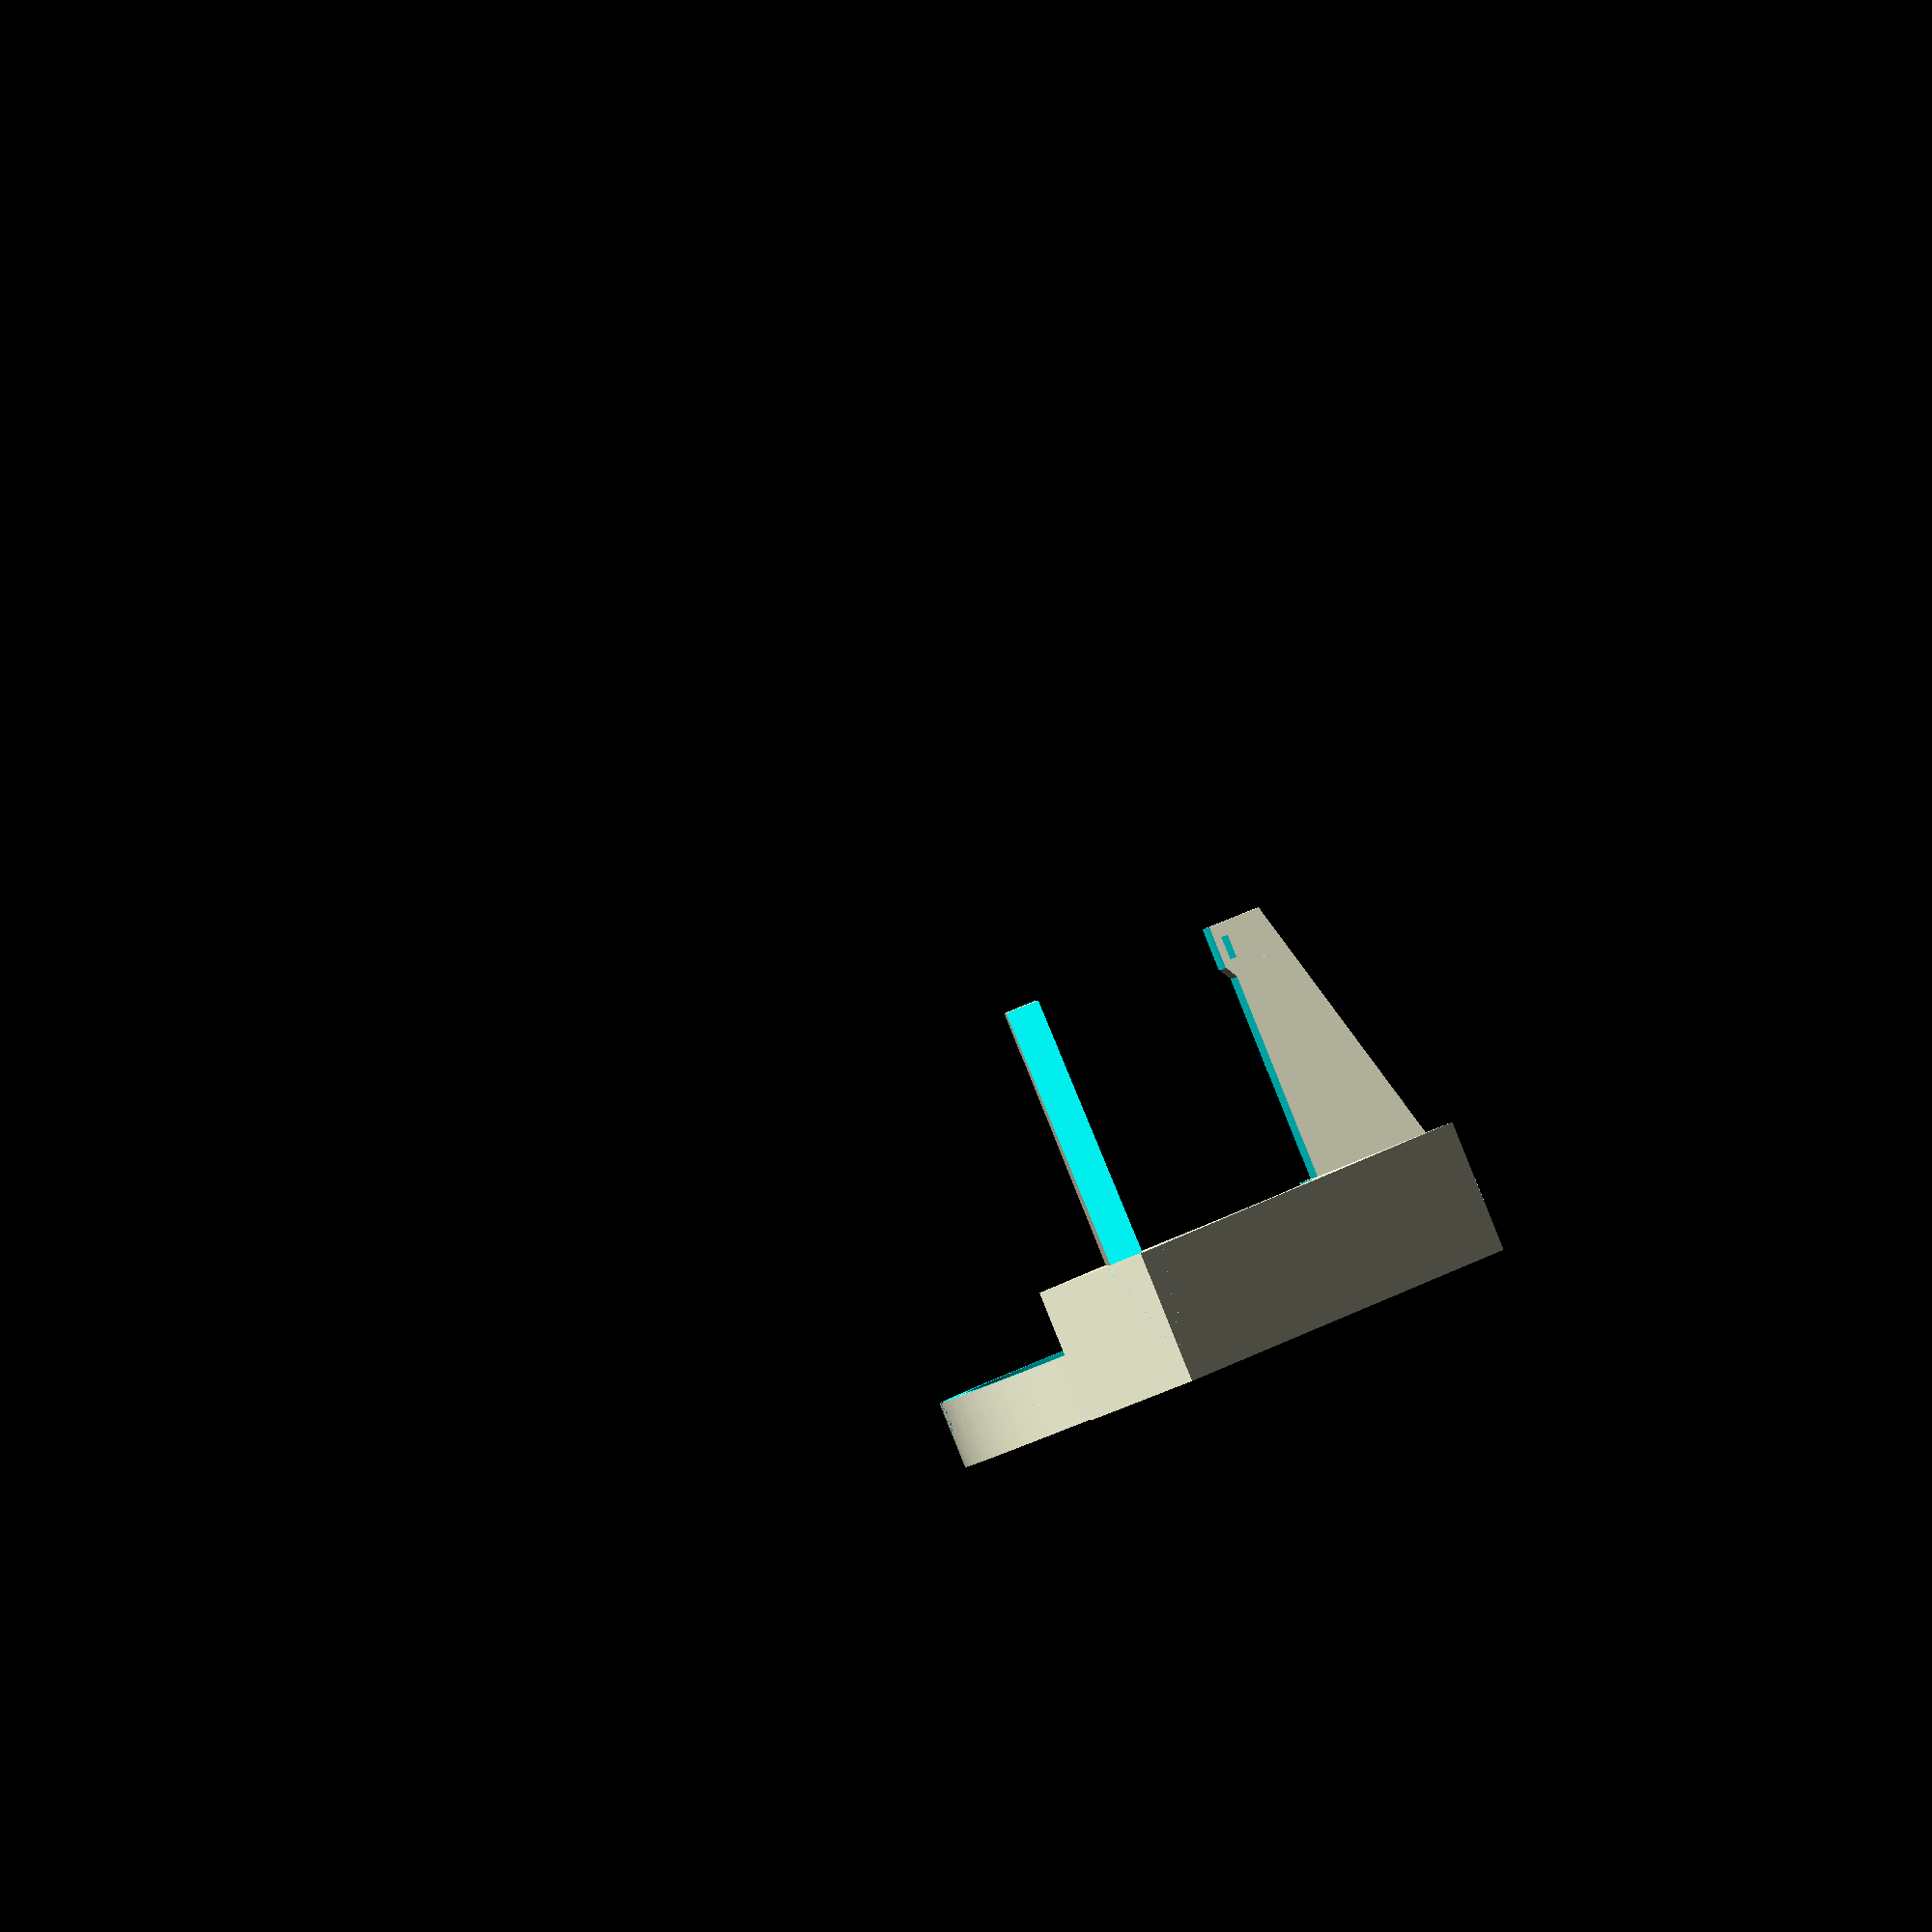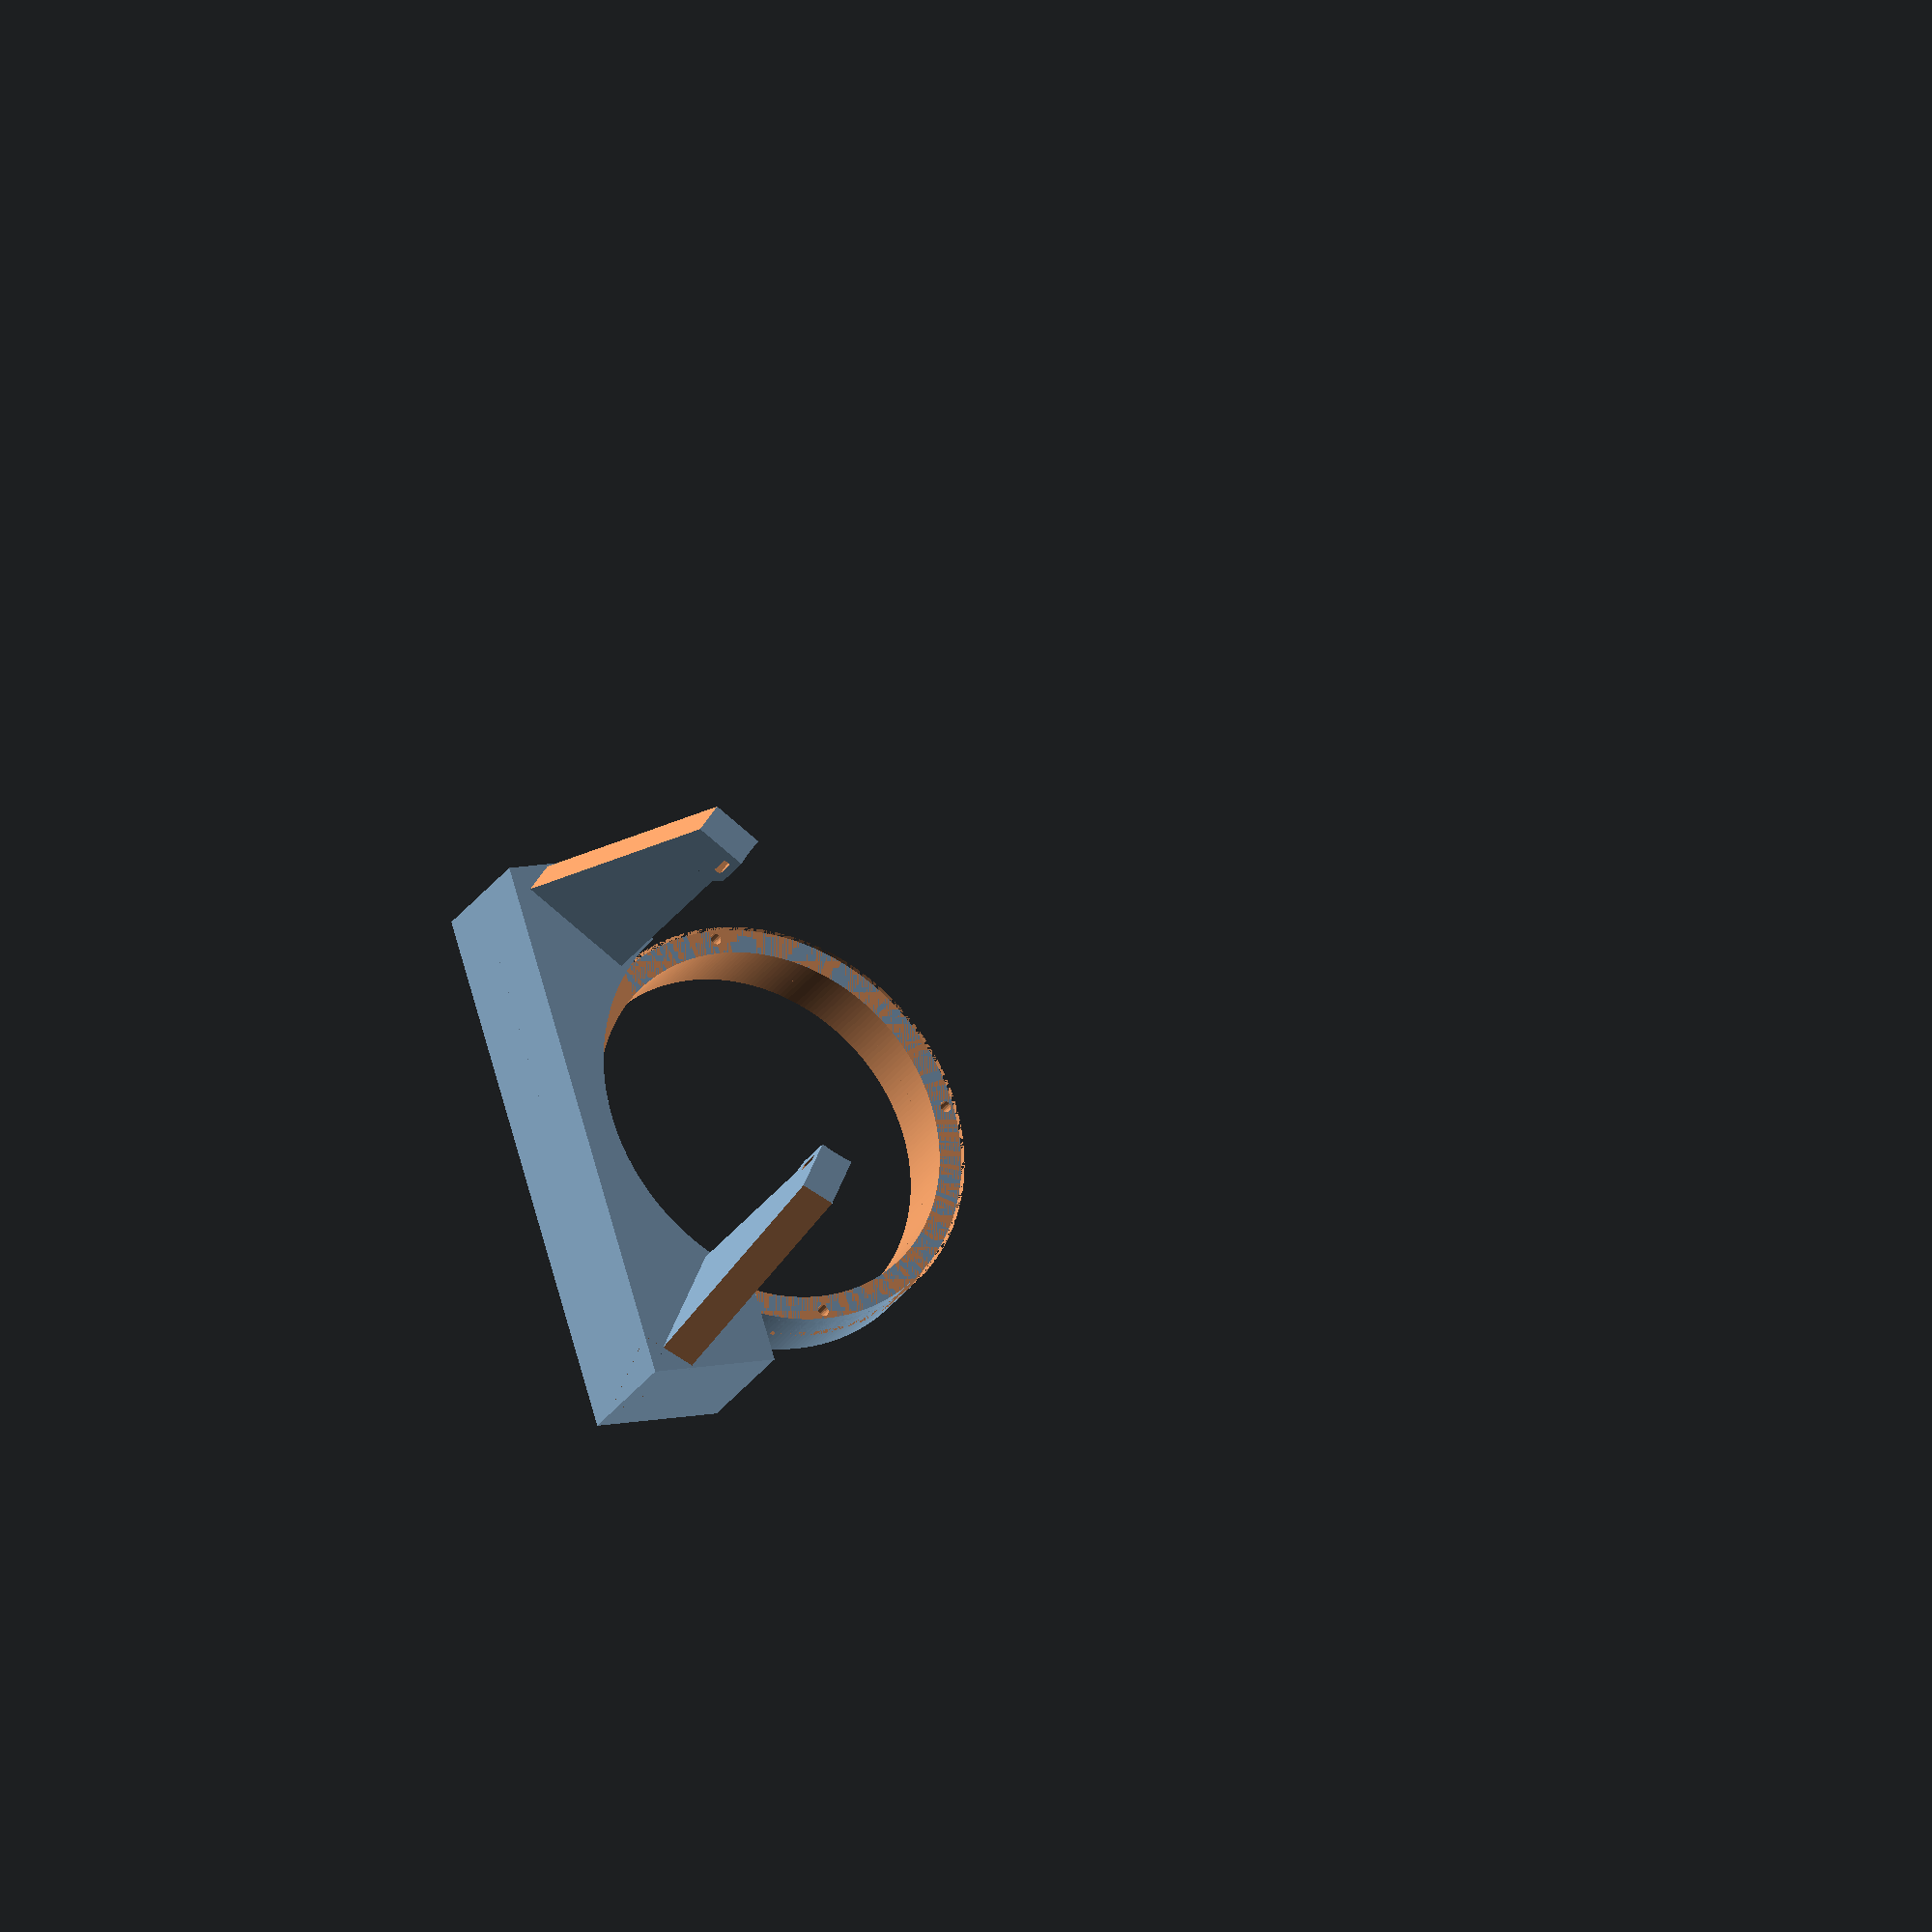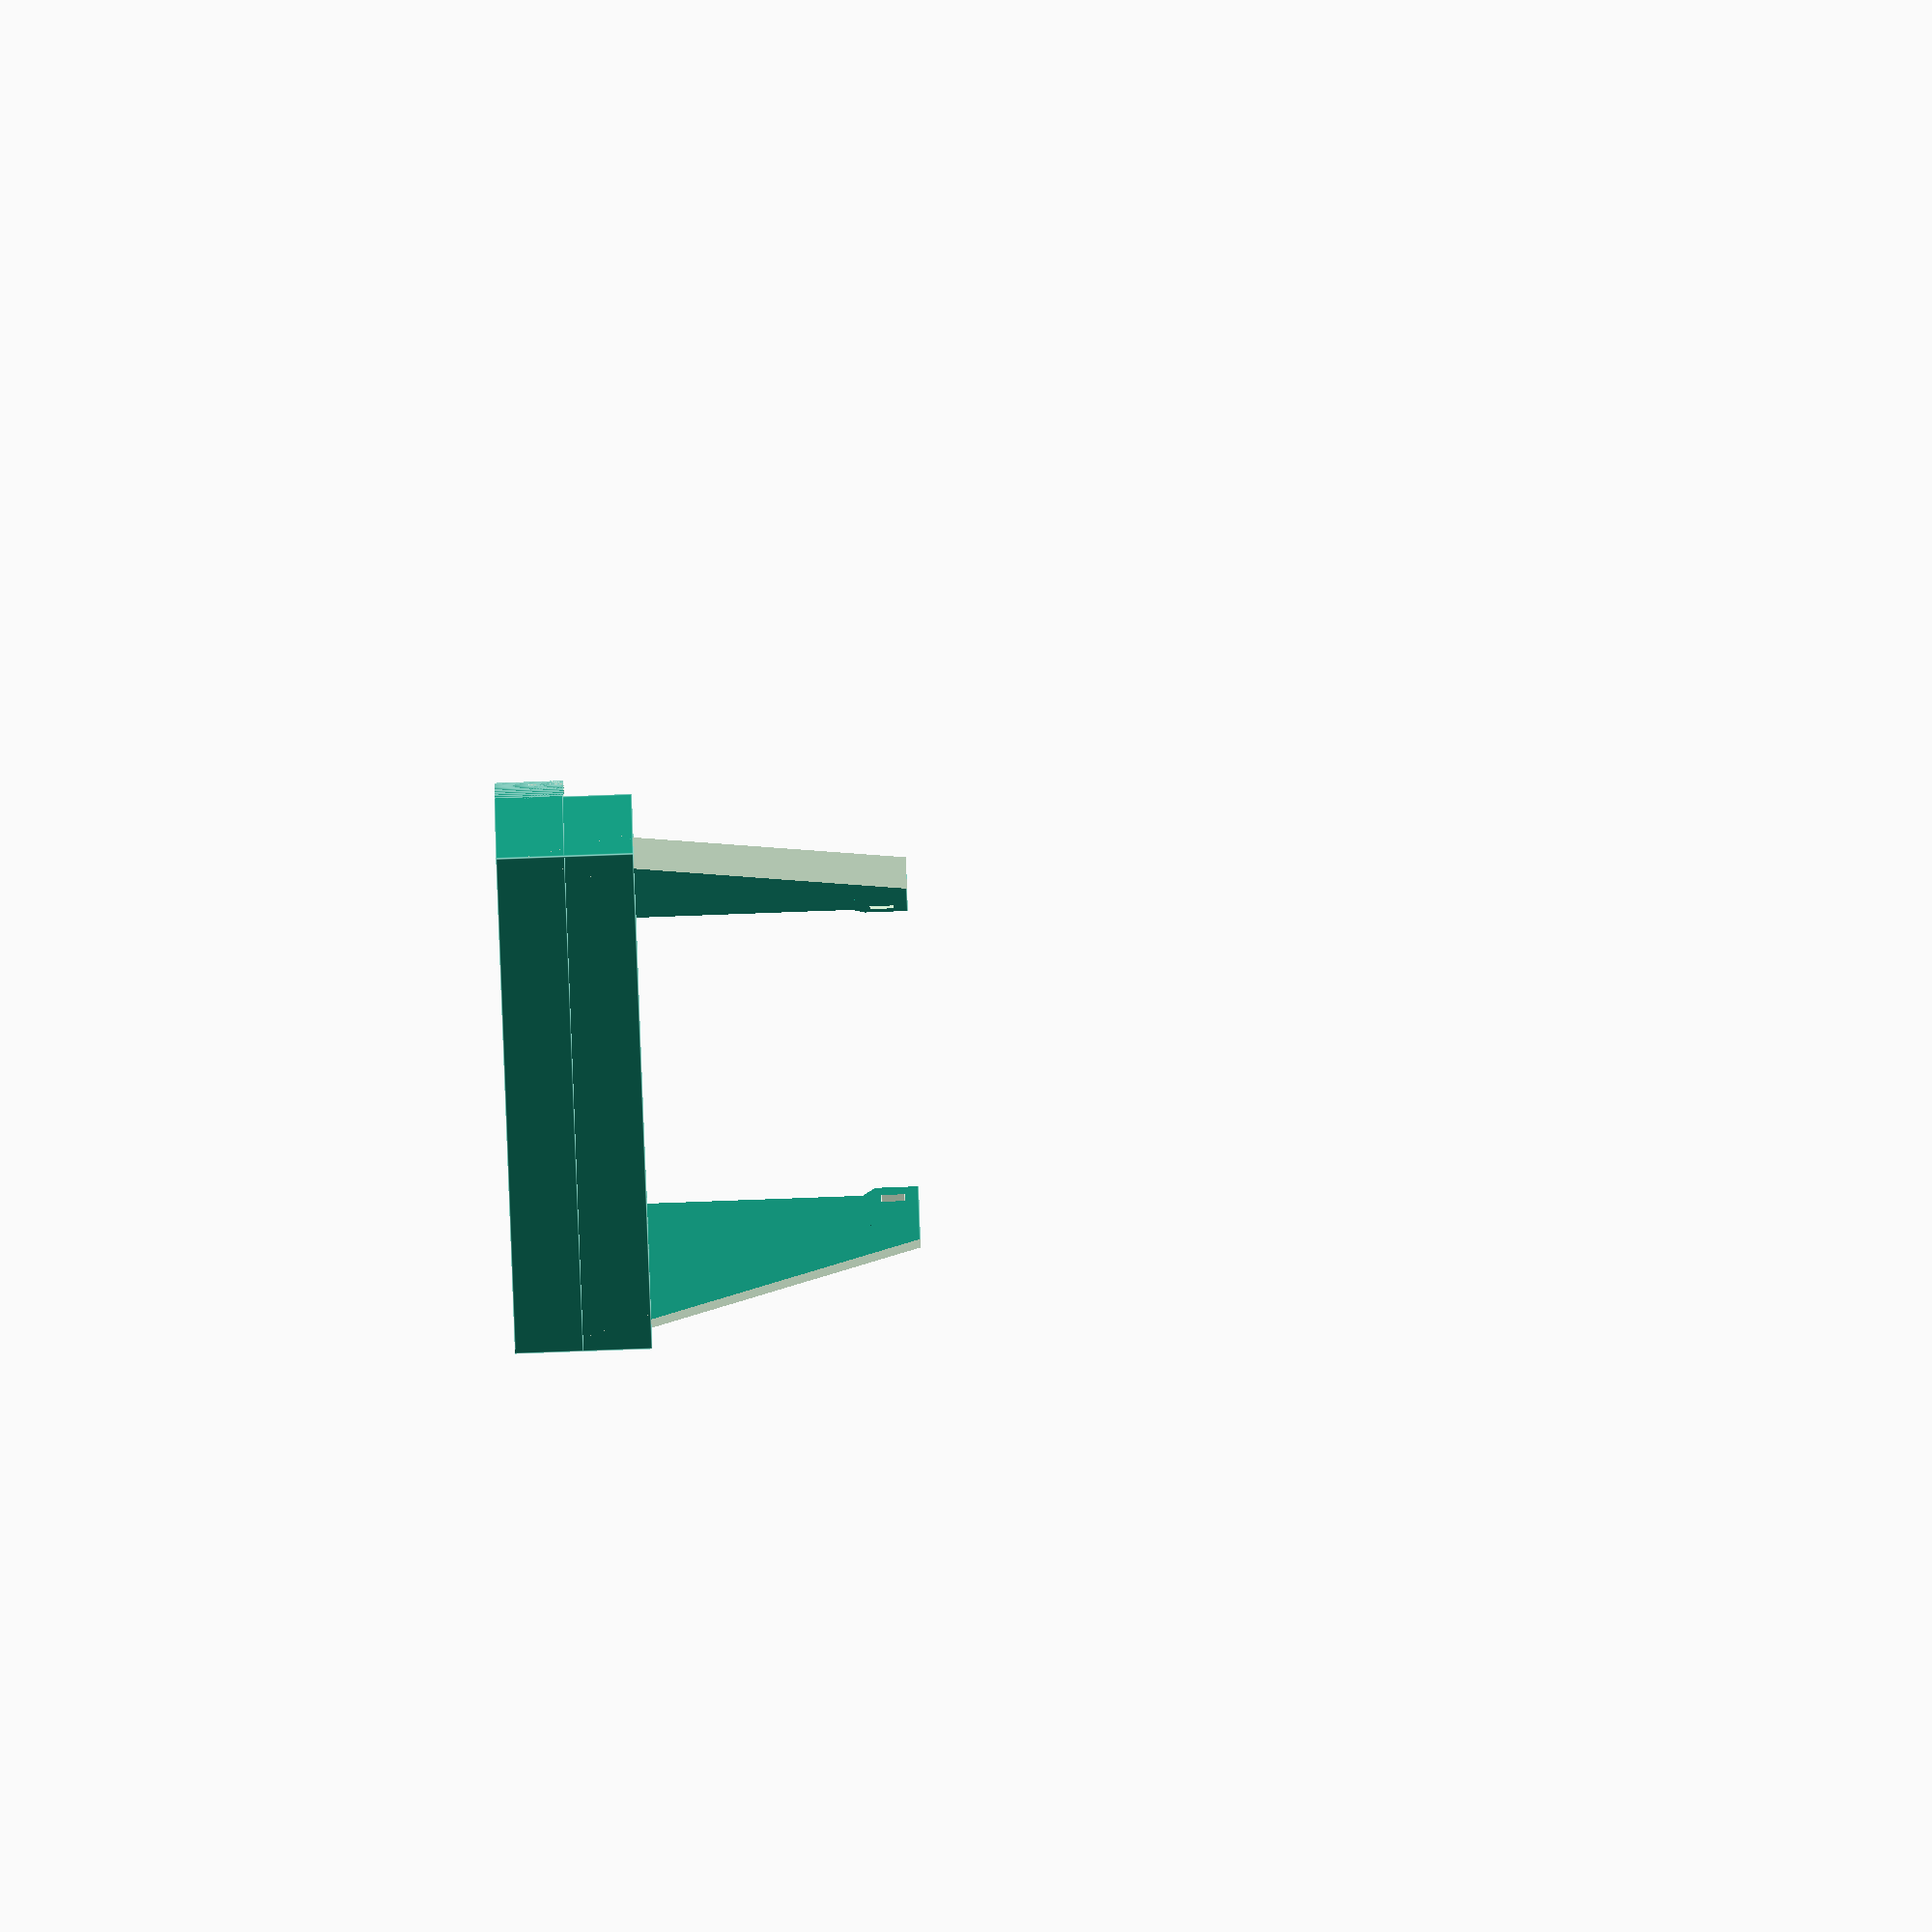
<openscad>

PSx = 110;
PSy = 50;
PSz = 203;
PSYOffset=-2;

cylinderOD=125;
cylinderID=cylinderOD-2;
cylinderLength=250;

clampZ=40;
clampX=160;
clampY=40;
clampThick=10;
clampBase=10;
supportZ=80;
helixThickness=2;
ledgeHeight=10;
ledgeThickness=7;


CylinderClamp();

//Tube();
//PSU();

module CylinderClamp()
{
	union()
	{
		difference()
		{
			union()
			{
				cube([clampX, clampY, clampZ], center=true);
				intersection()
				{
					translate([0,-cylinderOD/2,-clampZ/2+ledgeHeight])
						cube([clampX, clampY+cylinderOD, clampZ/2], center=true);
					Cylinder(rad=cylinderOD/2, ht = 2*cylinderLength);
				}
			}
			translate([0,0,ledgeHeight])
				Cylinder(rad=cylinderOD/2, ht = cylinderLength);
			translate([0,0,-10])
				Cylinder(rad=(cylinderID/2-ledgeThickness), ht = 2*cylinderLength);
			Tube();
			PlateScrewHoles();
		}
		Support(ang=50);
		Support(ang=-50);
	}
}

module Tube()
{
	difference()
	{
		Cylinder(rad=cylinderOD/2, ht = cylinderLength);
		Cylinder(rad=cylinderID/2, ht = 2*cylinderLength);
	}
}

module Cylinder(rad=125, ht = 200)
{
	translate([0, -cylinderOD/2+clampY/2-clampThick, 
		cylinderLength/2-clampZ/2+clampBase])
			cylinder(r = rad, h = ht, center=true, $fn=250);
}

module PlateScrewHoles()
{
	translate([0, -cylinderOD/2+clampY/2-clampThick, 0])
	union()
	{
		for(ang=[0:3])
		{
			rotate([0,0,ang*90])
			{
				translate([0, cylinderOD/2-ledgeThickness/2, 0])
				{
					cylinder(r=1.7, h=50, center=true, $fn=20);
					translate([0, 0, -clampZ/2+1])
						cylinder(r1=3, r2=1.7, h=2, center=true, $fn=20);
				}
			}	
		}
	}
}

module Support(ang=30)
{
	difference()
	{
		translate([0, -cylinderOD/2+clampY/2-clampThick, 0])
		rotate([0,0,ang])
		translate([0, cylinderOD/2+clampY/2-1, 
			supportZ/2+clampZ/2-1])
		{
			difference()
			{
				cube([10, clampY, supportZ], center=true);
				translate([0, -clampY + helixThickness+1, -10])
					difference()
					{
						cube([20, clampY, supportZ], center=true);
						translate([0, clampY/2+5, supportZ/2+5])
							rotate([30,0,0])
								cube([30, 20, 20], center=true);
					}
				translate([0, -clampY/2+4, supportZ/2-4-7/2])
					cube([20, 2, 7], center=true);
				translate([0, clampY/2+8, 0])
					rotate([15,0,0])
						cube([30, clampY, 2*supportZ], center=true);
			}
		}
		Cylinder(rad=cylinderOD/2, ht = cylinderLength);
	}
}

module PSU()
{
	translate([0, -cylinderOD/2+clampY/2-clampThick + PSYOffset, 
		cylinderLength/2-clampZ/2+clampBase])
			cube([PSx, PSy, PSz], center=true);
}
</openscad>
<views>
elev=89.2 azim=127.6 roll=21.9 proj=o view=solid
elev=25.7 azim=253.0 roll=335.1 proj=o view=solid
elev=263.4 azim=340.8 roll=267.9 proj=o view=edges
</views>
